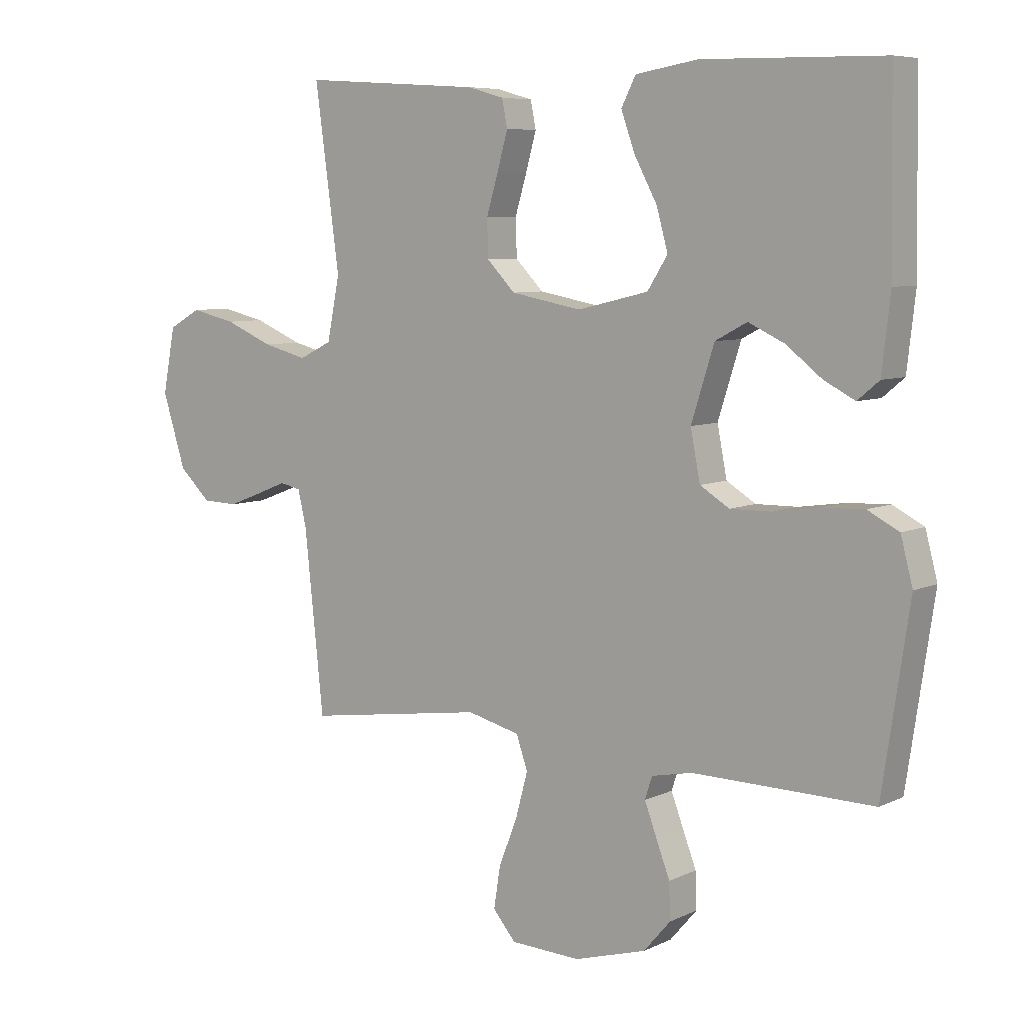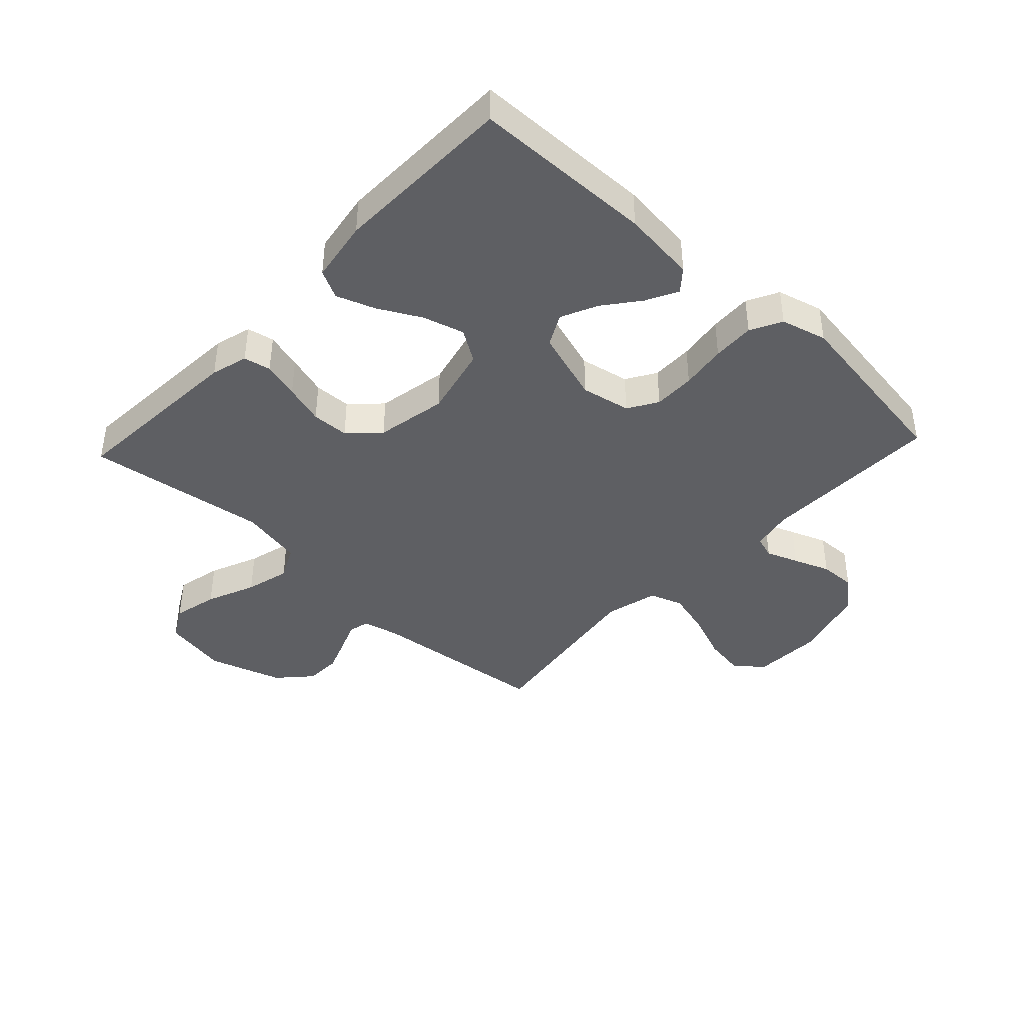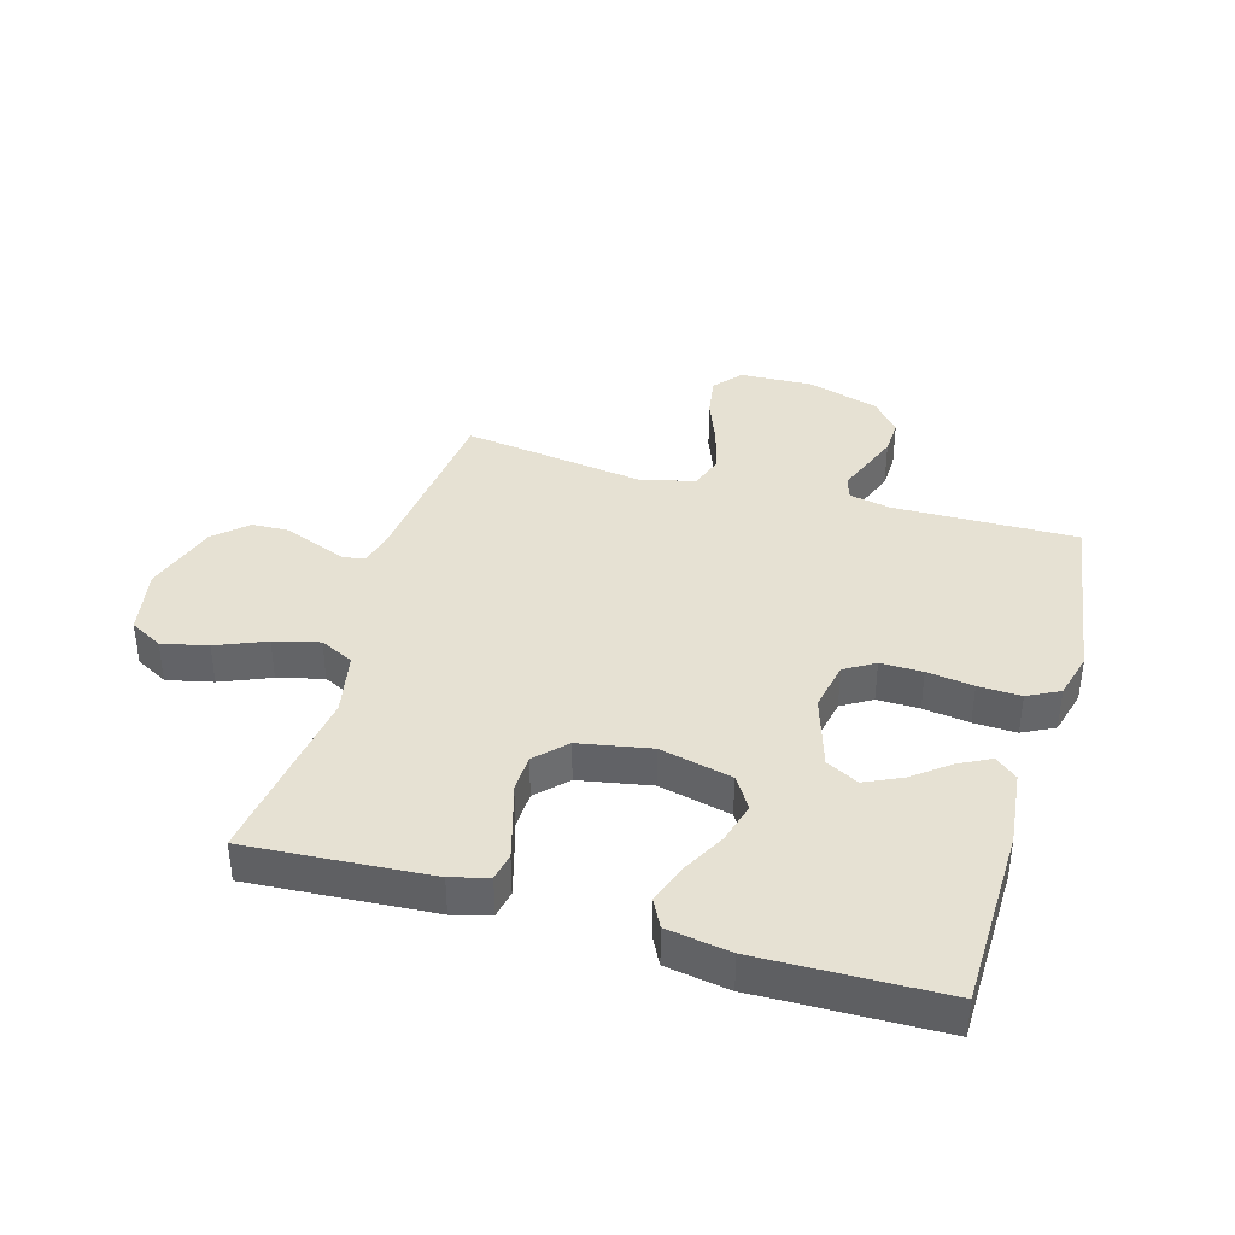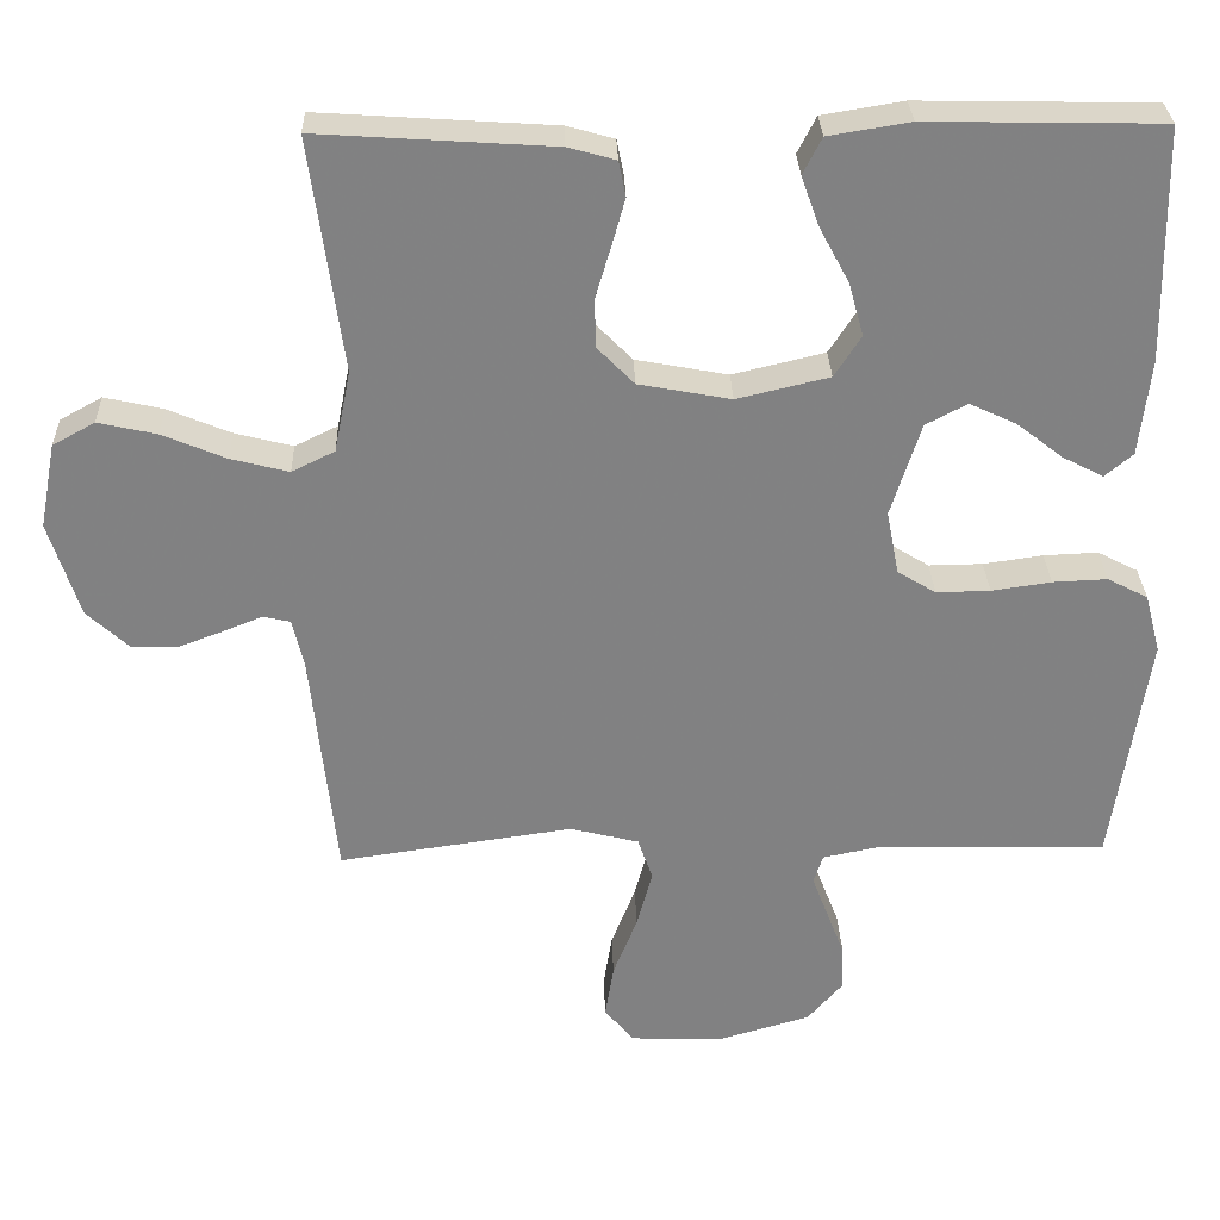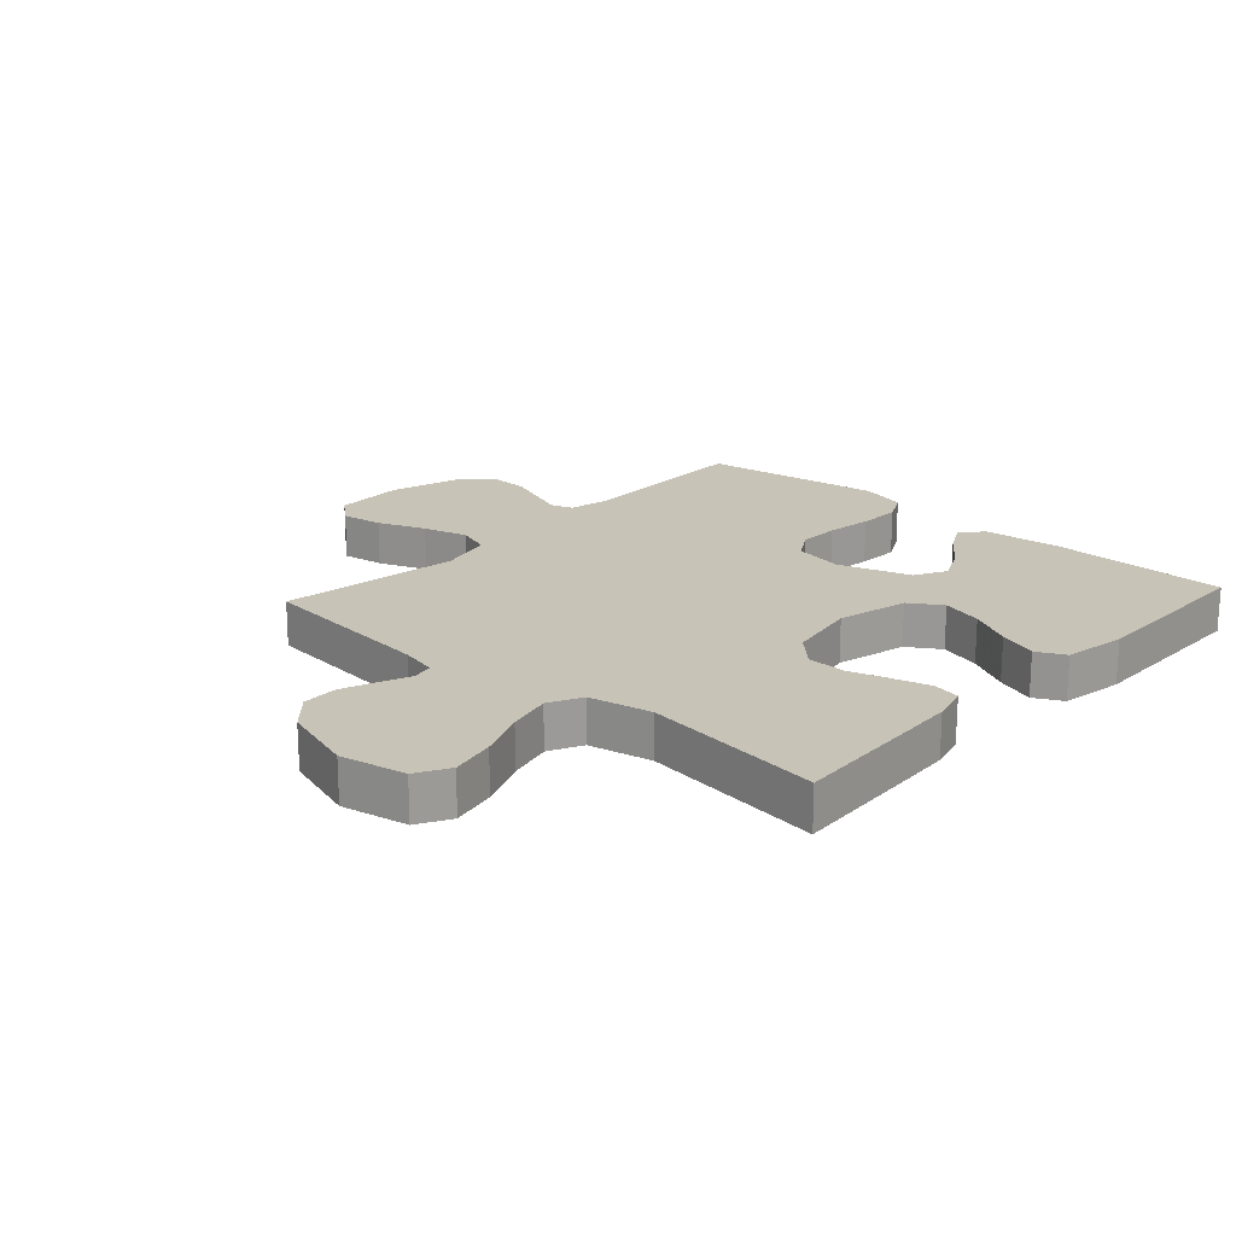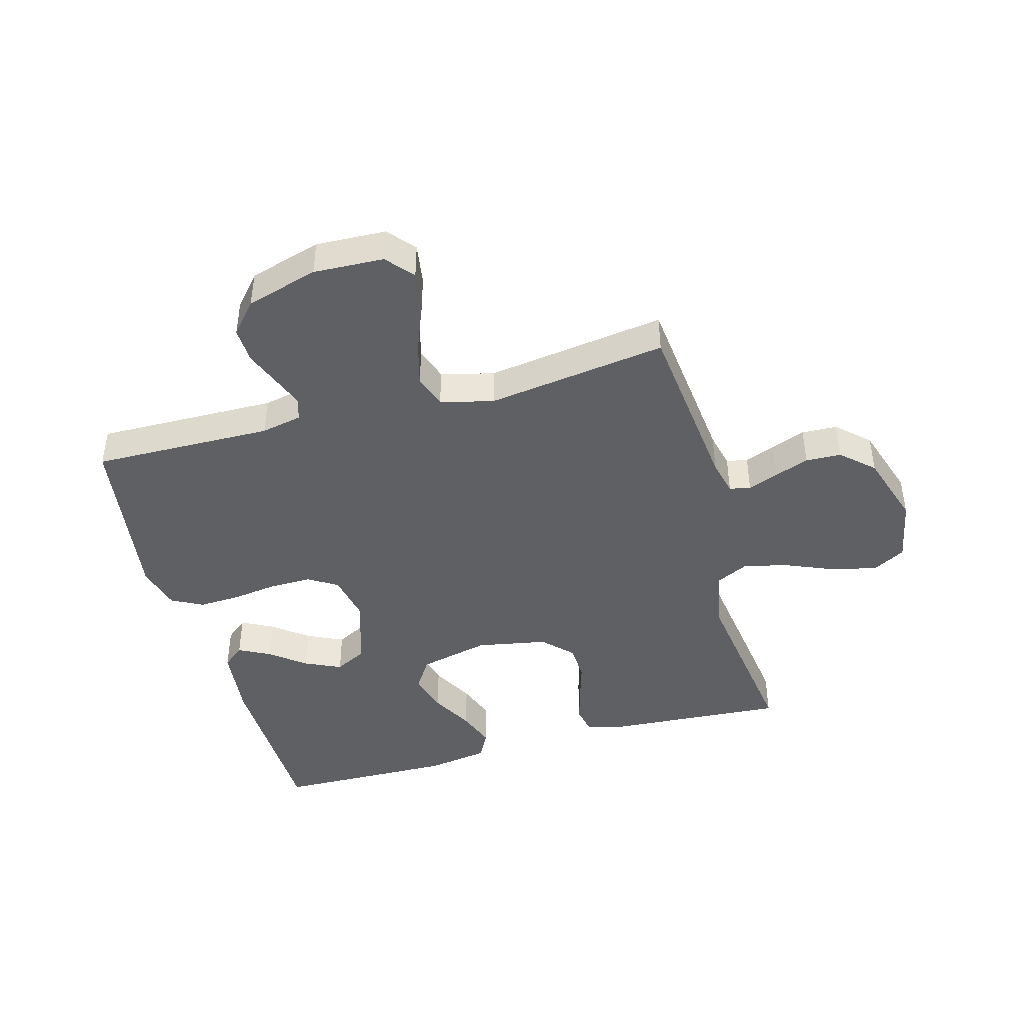
<metadata>
{"format":"obj","ext":"obj","renderer":"f3d","projection":"perspective","resolution":1024,"background":"white","views":[{"elev":7.0,"azim":37.1,"up":"+Z"},{"elev":-41.2,"azim":46.9,"up":"+Y"},{"elev":38.6,"azim":16.2,"up":"+Y"},{"elev":29.6,"azim":-1.8,"up":"+Z"},{"elev":19.8,"azim":-47.6,"up":"+Y"},{"elev":-43.6,"azim":-164.5,"up":"+Y"}]}
</metadata>
<code>
v 0.5 0.07 0.5
v 0.505 0.07 0.2
v 0.491 0.07 0.077
v 0.455 0.07 0.047
v 0.403 0.07 0.074
v 0.344 0.07 0.12
v 0.284 0.07 0.148
v 0.231 0.07 0.12
v 0.193 0.07 0
v 0.209 0.07 -0.082
v 0.258 0.07 -0.112
v 0.327 0.07 -0.111
v 0.403 0.07 -0.1
v 0.473 0.07 -0.097
v 0.525 0.07 -0.124
v 0.545 0.07 -0.2
v 0.5 0.07 -0.5
v 0.2 0.07 -0.495
v 0.132 0.07 -0.509
v 0.12 0.07 -0.546
v 0.14 0.07 -0.599
v 0.163 0.07 -0.659
v 0.165 0.07 -0.719
v 0.12 0.07 -0.771
v 0 0.07 -0.806
v -0.117 0.07 -0.801
v -0.155 0.07 -0.756
v -0.144 0.07 -0.687
v -0.113 0.07 -0.608
v -0.093 0.07 -0.534
v -0.112 0.07 -0.479
v -0.2 0.07 -0.457
v -0.5 0.07 -0.5
v -0.532 0.07 -0.2
v -0.546 0.07 -0.14
v -0.581 0.07 -0.132
v -0.631 0.07 -0.152
v -0.689 0.07 -0.174
v -0.748 0.07 -0.172
v -0.801 0.07 -0.123
v -0.84 0.07 0
v -0.819 0.07 0.109
v -0.765 0.07 0.139
v -0.69 0.07 0.122
v -0.609 0.07 0.088
v -0.535 0.07 0.069
v -0.48 0.07 0.096
v -0.459 0.07 0.2
v -0.5 0.07 0.5
v -0.2 0.07 0.48
v -0.139 0.07 0.463
v -0.13 0.07 0.418
v -0.147 0.07 0.357
v -0.167 0.07 0.29
v -0.165 0.07 0.228
v -0.118 0.07 0.18
v 0 0.07 0.158
v 0.118 0.07 0.186
v 0.152 0.07 0.239
v 0.133 0.07 0.307
v 0.095 0.07 0.378
v 0.072 0.07 0.442
v 0.096 0.07 0.489
v 0.2 0.07 0.506
v 0.5 0 0.5
v 0.505 0 0.2
v 0.491 0 0.077
v 0.455 0 0.047
v 0.403 0 0.074
v 0.344 0 0.12
v 0.284 0 0.148
v 0.231 0 0.12
v 0.193 0 0
v 0.209 0 -0.082
v 0.258 0 -0.112
v 0.327 0 -0.111
v 0.403 0 -0.1
v 0.473 0 -0.097
v 0.525 0 -0.124
v 0.545 0 -0.2
v 0.5 0 -0.5
v 0.2 0 -0.495
v 0.132 0 -0.509
v 0.12 0 -0.546
v 0.14 0 -0.599
v 0.163 0 -0.659
v 0.165 0 -0.719
v 0.12 0 -0.771
v 0 0 -0.806
v -0.117 0 -0.801
v -0.155 0 -0.756
v -0.144 0 -0.687
v -0.113 0 -0.608
v -0.093 0 -0.534
v -0.112 0 -0.479
v -0.2 0 -0.457
v -0.5 0 -0.5
v -0.532 0 -0.2
v -0.546 0 -0.14
v -0.581 0 -0.132
v -0.631 0 -0.152
v -0.689 0 -0.174
v -0.748 0 -0.172
v -0.801 0 -0.123
v -0.84 0 0
v -0.819 0 0.109
v -0.765 0 0.139
v -0.69 0 0.122
v -0.609 0 0.088
v -0.535 0 0.069
v -0.48 0 0.096
v -0.459 0 0.2
v -0.5 0 0.5
v -0.2 0 0.48
v -0.139 0 0.463
v -0.13 0 0.418
v -0.147 0 0.357
v -0.167 0 0.29
v -0.165 0 0.228
v -0.118 0 0.18
v 0 0 0.158
v 0.118 0 0.186
v 0.152 0 0.239
v 0.133 0 0.307
v 0.095 0 0.378
v 0.072 0 0.442
v 0.096 0 0.489
v 0.2 0 0.506
f 60 61 62 63
f 59 60 63 64
f 51 52 53 54
f 49 50 51 54
f 48 49 54 55
f 47 48 55 56
f 42 43 44 45
f 42 45 46
f 41 42 46
f 40 41 46
f 36 37 38 39
f 36 39 40 46
f 32 33 34
f 31 32 34 35
f 26 27 28 29
f 26 29 30
f 25 26 30
f 24 25 30
f 21 22 23 24
f 20 21 24 30
f 19 20 30 31
f 15 16 17 18
f 12 13 14 15
f 11 12 15 18
f 10 11 18 19
f 3 4 5 6
f 3 6 7
f 2 3 7
f 59 64 1 2
f 58 59 2 7
f 57 58 7 8
f 46 47 56 57
f 35 36 46 57
f 35 57 8 9
f 19 31 35
f 9 10 19 35
f 127 126 125 124
f 128 127 124 123
f 118 117 116 115
f 118 115 114 113
f 119 118 113 112
f 120 119 112 111
f 109 108 107 106
f 110 109 106
f 110 106 105
f 110 105 104
f 103 102 101 100
f 110 104 103 100
f 98 97 96
f 99 98 96 95
f 93 92 91 90
f 94 93 90
f 94 90 89
f 94 89 88
f 88 87 86 85
f 94 88 85 84
f 95 94 84 83
f 82 81 80 79
f 79 78 77 76
f 82 79 76 75
f 83 82 75 74
f 70 69 68 67
f 71 70 67
f 71 67 66
f 66 65 128 123
f 71 66 123 122
f 72 71 122 121
f 121 120 111 110
f 121 110 100 99
f 73 72 121 99
f 99 95 83
f 99 83 74 73
f 1 65 66 2
f 2 66 67 3
f 3 67 68 4
f 4 68 69 5
f 5 69 70 6
f 6 70 71 7
f 7 71 72 8
f 8 72 73 9
f 9 73 74 10
f 10 74 75 11
f 11 75 76 12
f 12 76 77 13
f 13 77 78 14
f 14 78 79 15
f 15 79 80 16
f 16 80 81 17
f 17 81 82 18
f 18 82 83 19
f 19 83 84 20
f 20 84 85 21
f 21 85 86 22
f 22 86 87 23
f 23 87 88 24
f 24 88 89 25
f 25 89 90 26
f 26 90 91 27
f 27 91 92 28
f 28 92 93 29
f 29 93 94 30
f 30 94 95 31
f 31 95 96 32
f 32 96 97 33
f 33 97 98 34
f 34 98 99 35
f 35 99 100 36
f 36 100 101 37
f 37 101 102 38
f 38 102 103 39
f 39 103 104 40
f 40 104 105 41
f 41 105 106 42
f 42 106 107 43
f 43 107 108 44
f 44 108 109 45
f 45 109 110 46
f 46 110 111 47
f 47 111 112 48
f 48 112 113 49
f 49 113 114 50
f 50 114 115 51
f 51 115 116 52
f 52 116 117 53
f 53 117 118 54
f 54 118 119 55
f 55 119 120 56
f 56 120 121 57
f 57 121 122 58
f 58 122 123 59
f 59 123 124 60
f 60 124 125 61
f 61 125 126 62
f 62 126 127 63
f 63 127 128 64
f 64 128 65 1

</code>
